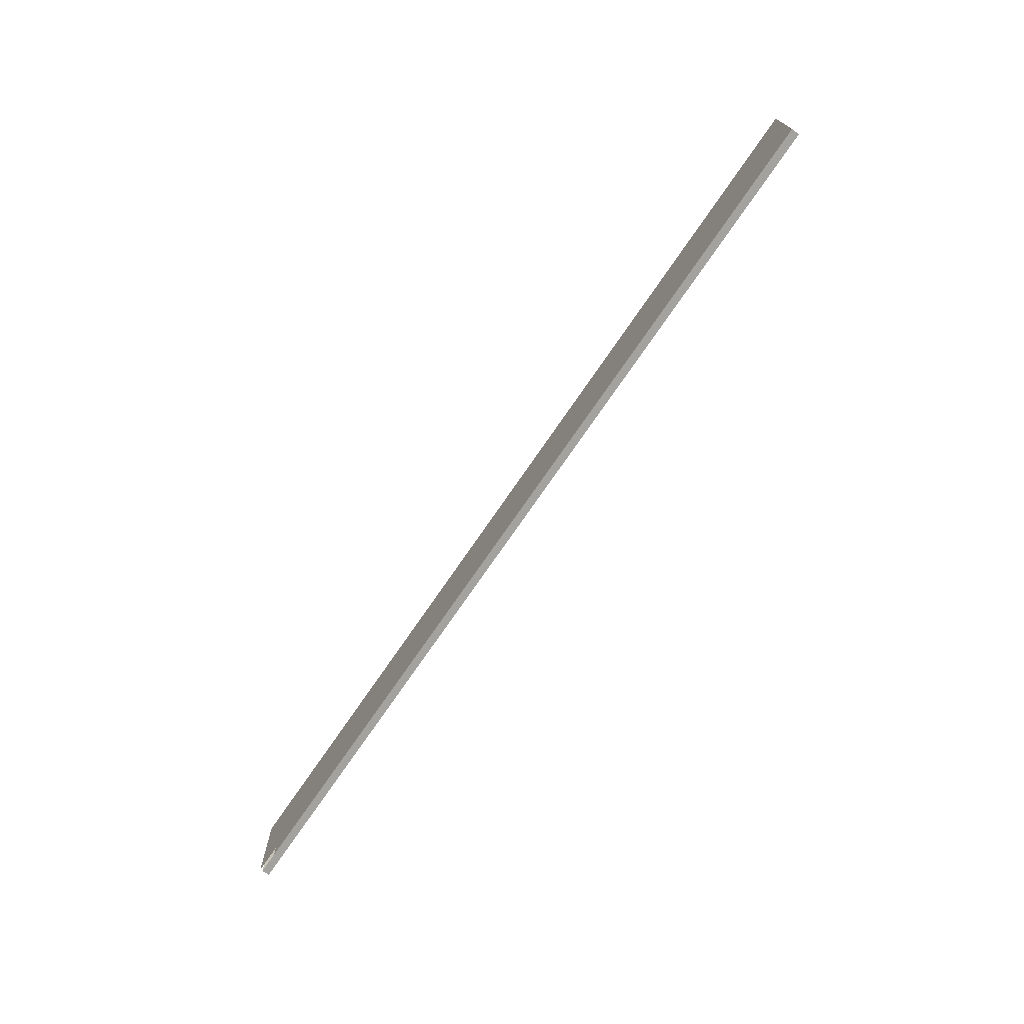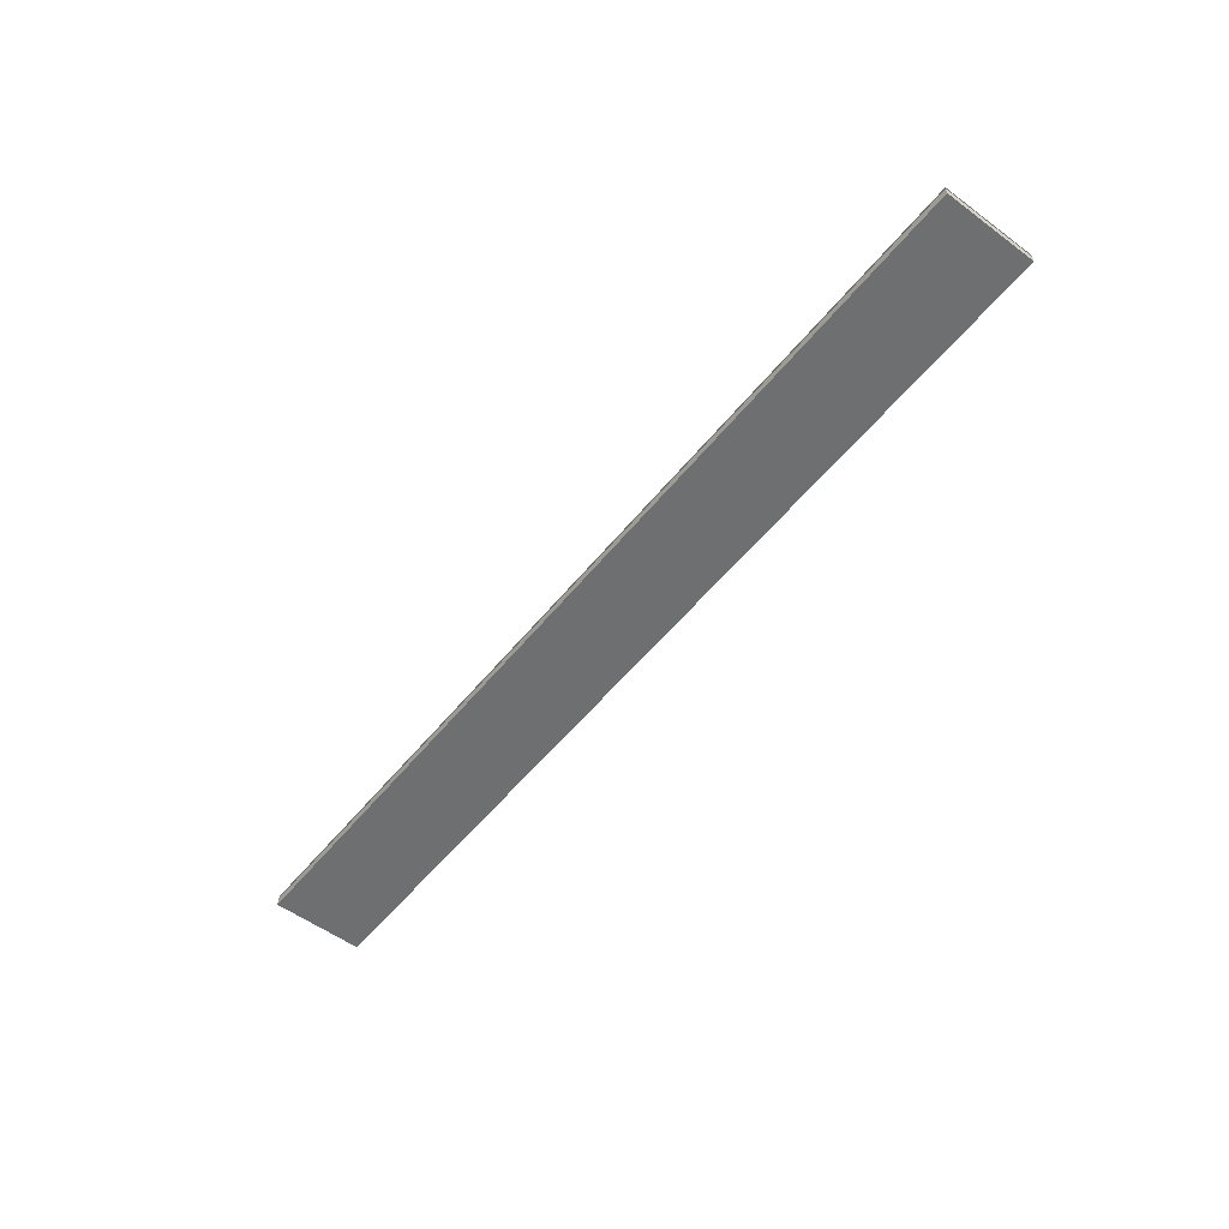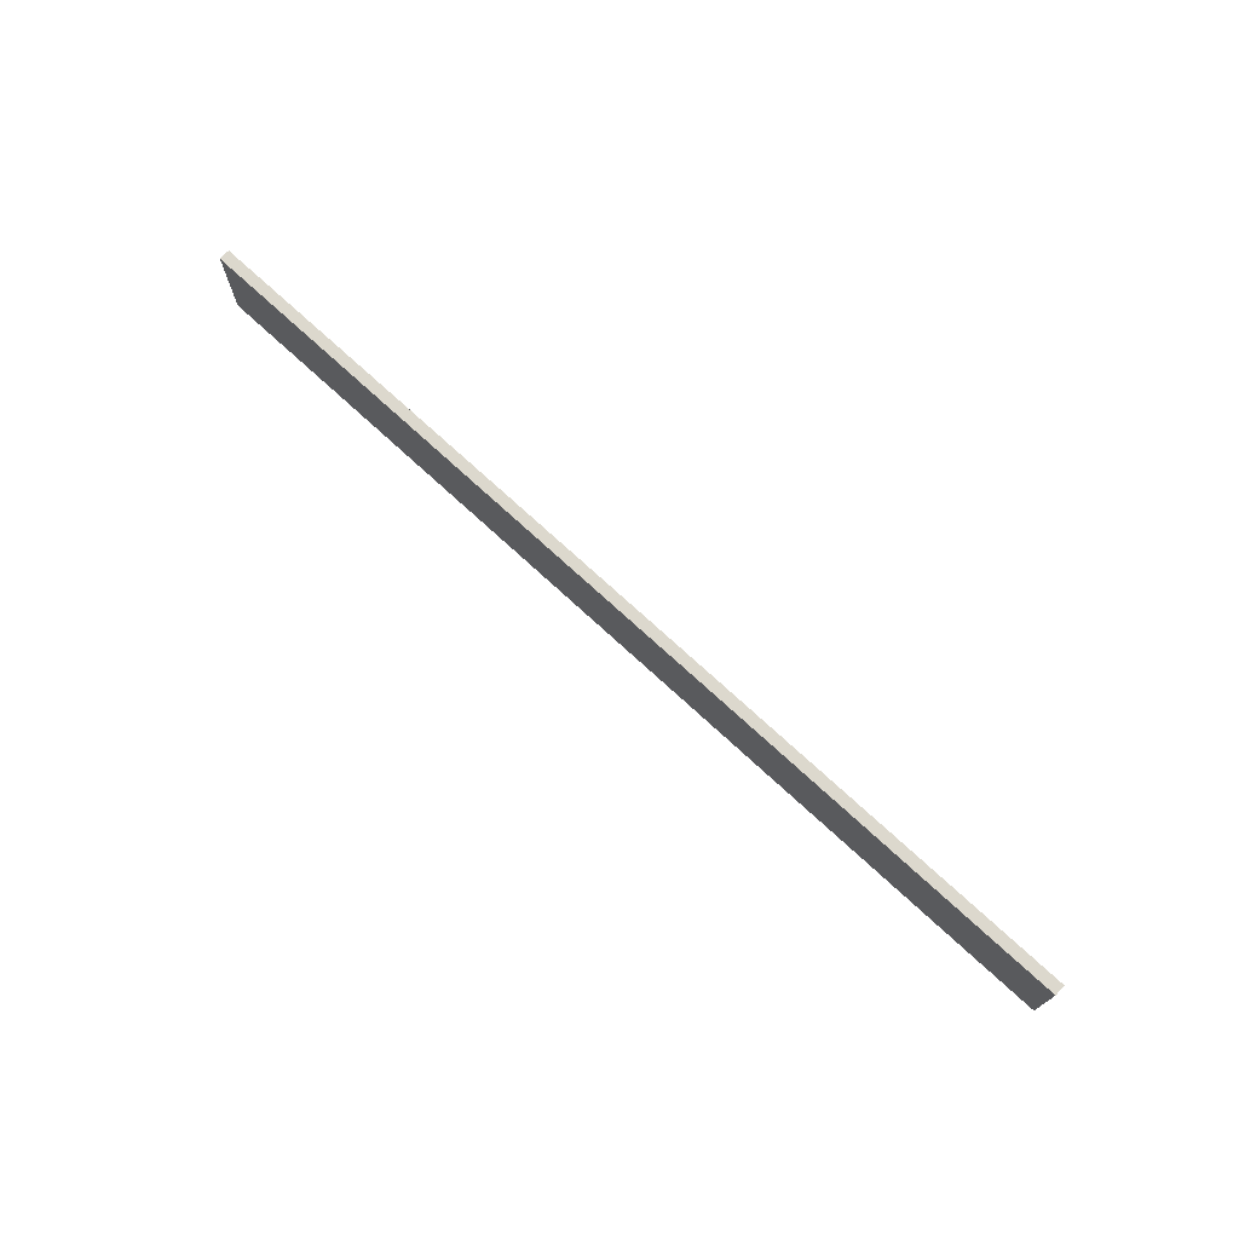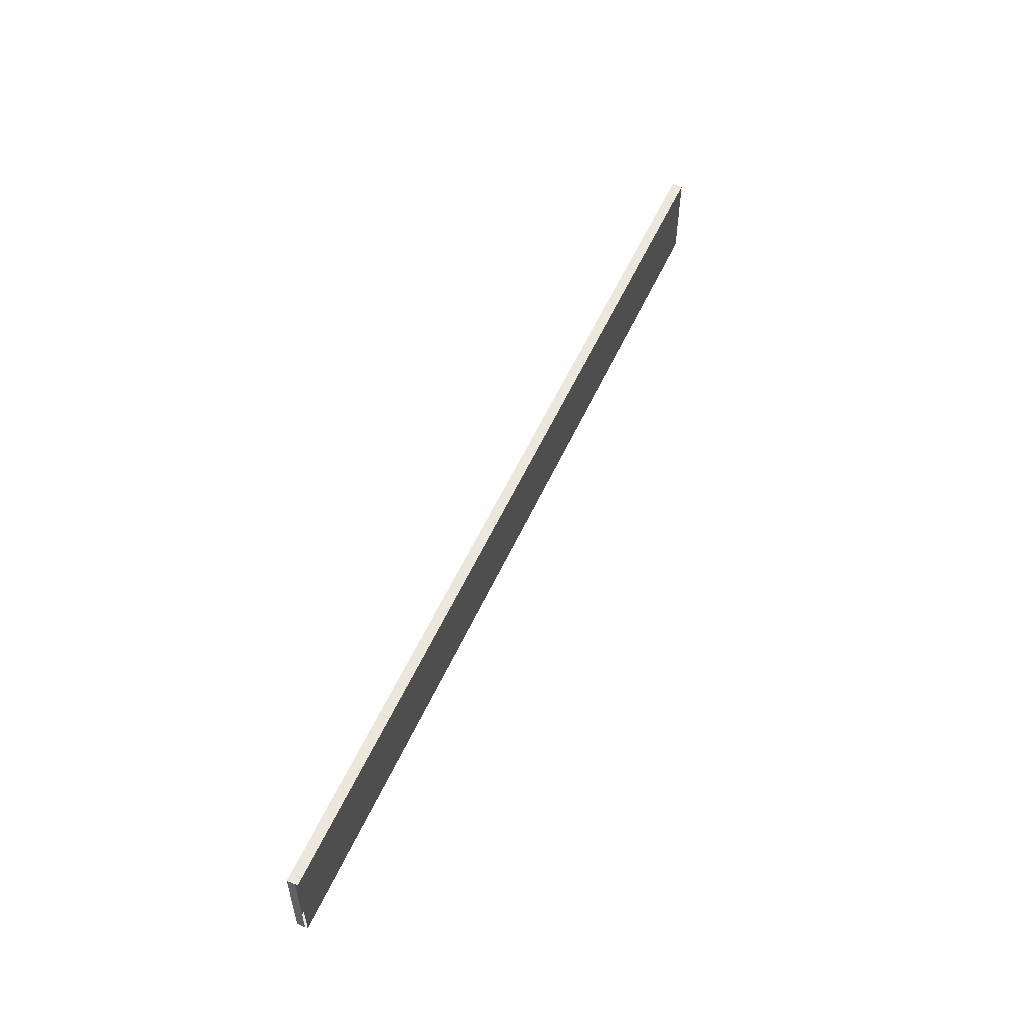
<metadata>
{"format":"obj","ext":"obj","renderer":"f3d","projection":"perspective","resolution":1024,"background":"white","views":[{"elev":-72.4,"azim":-124.2,"up":"+Z"},{"elev":-54.5,"azim":-128.1,"up":"+Y"},{"elev":72.4,"azim":42.8,"up":"+Z"},{"elev":53.9,"azim":113.8,"up":"+Z"}]}
</metadata>
<code>
v  -350 -22.49 -531
v  -350 -22.49 -600
v  350 -22.49 -600
v  350 -22.49 -531
v  -350 -14.49 -531
v  350 -14.49 -531
v  350 -14.49 -600
v  -350 -14.49 -600
v  -350 -16.49 -531
v  350 -16.49 -531
v  -350 -16.49 -600
v  350 -16.49 -600
g benchLeft
f 1 2 3 4
f 5 6 7 8
f 9 10 6 5
f 9 11 2 1
f 11 12 3 2
f 12 10 4 3
f 10 9 1 4

</code>
